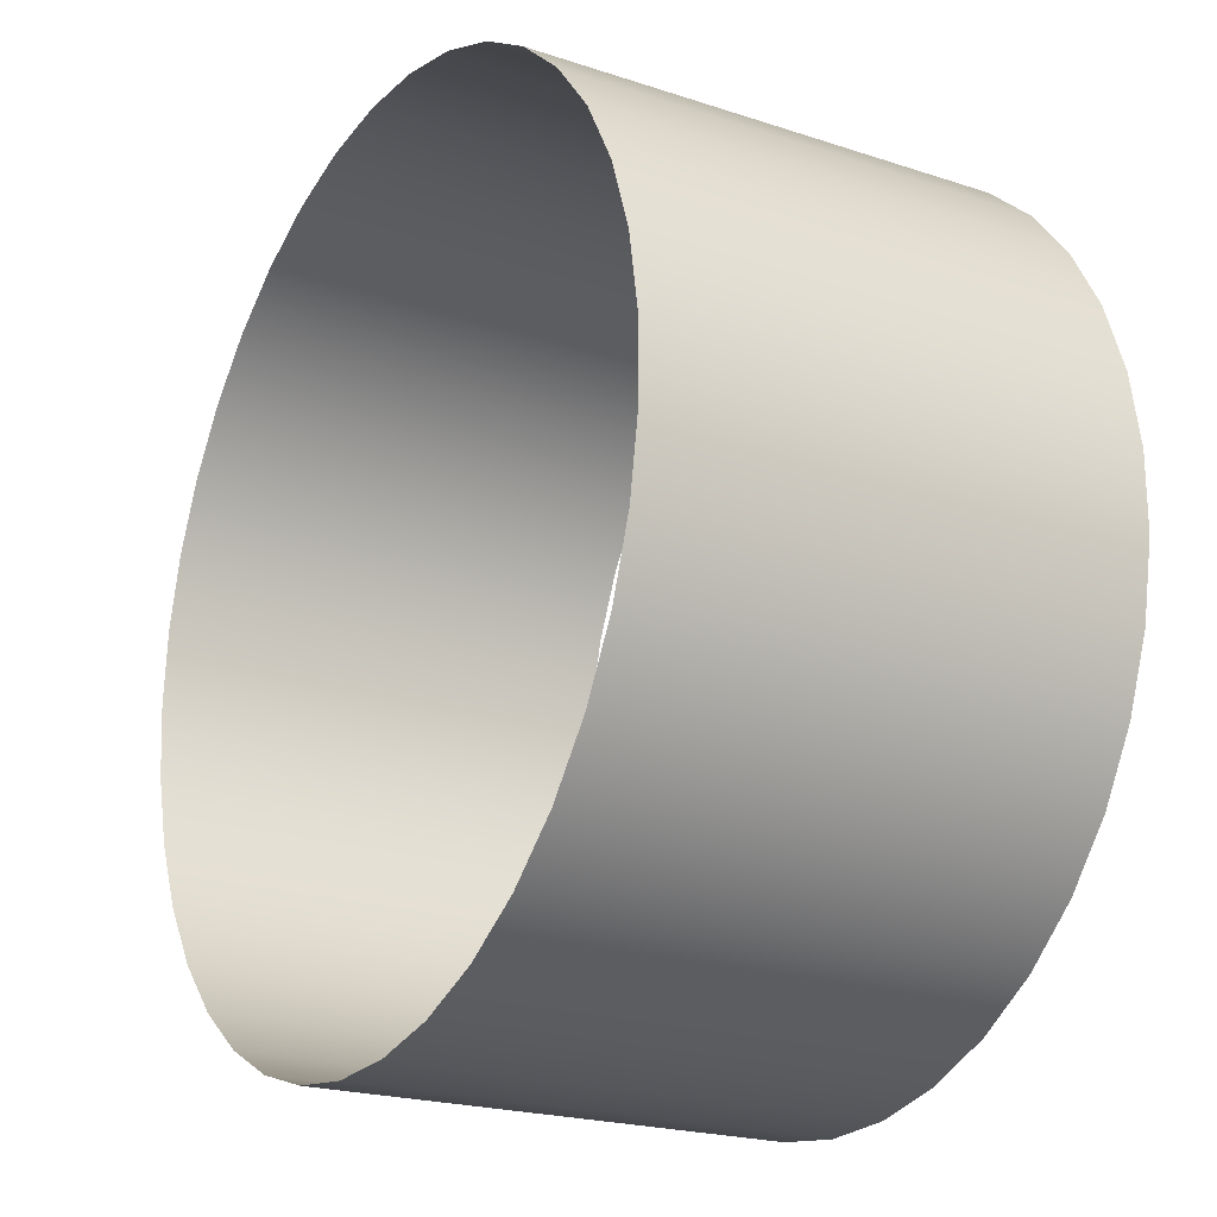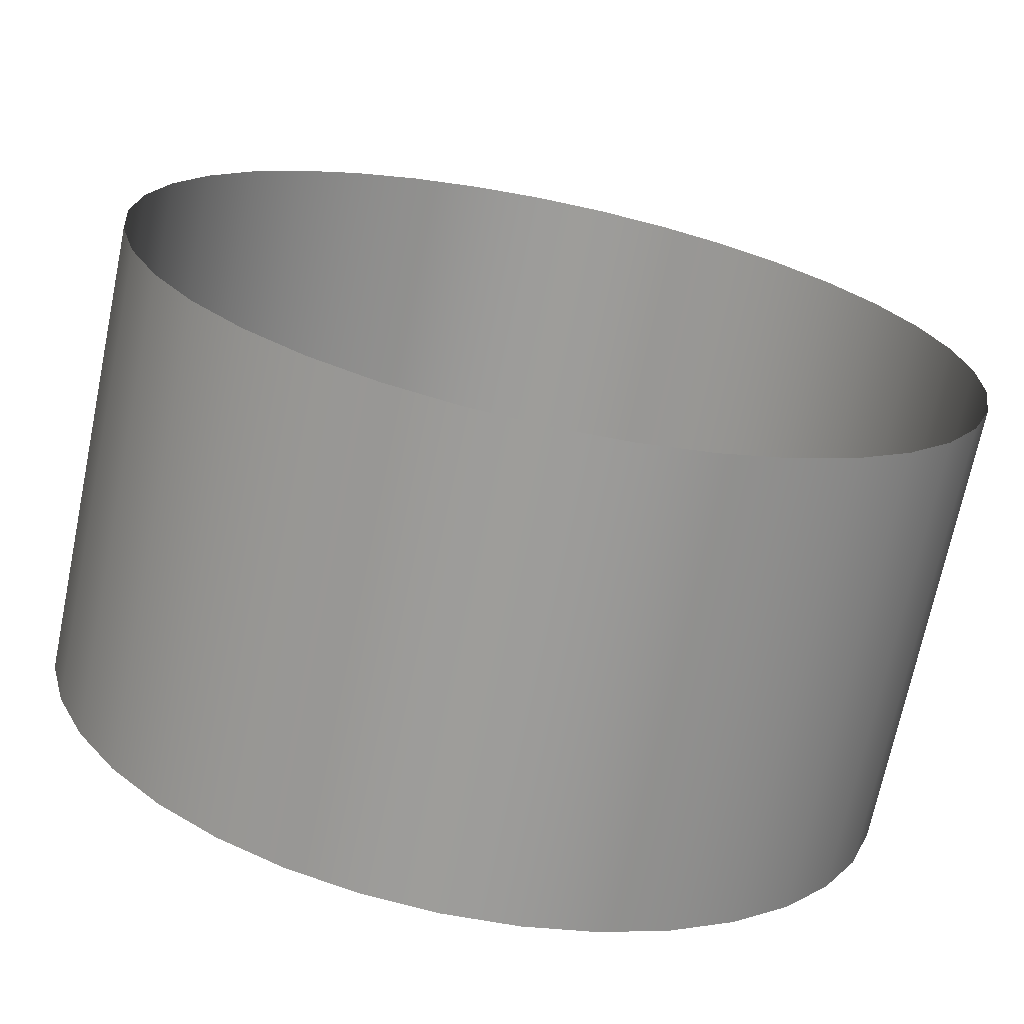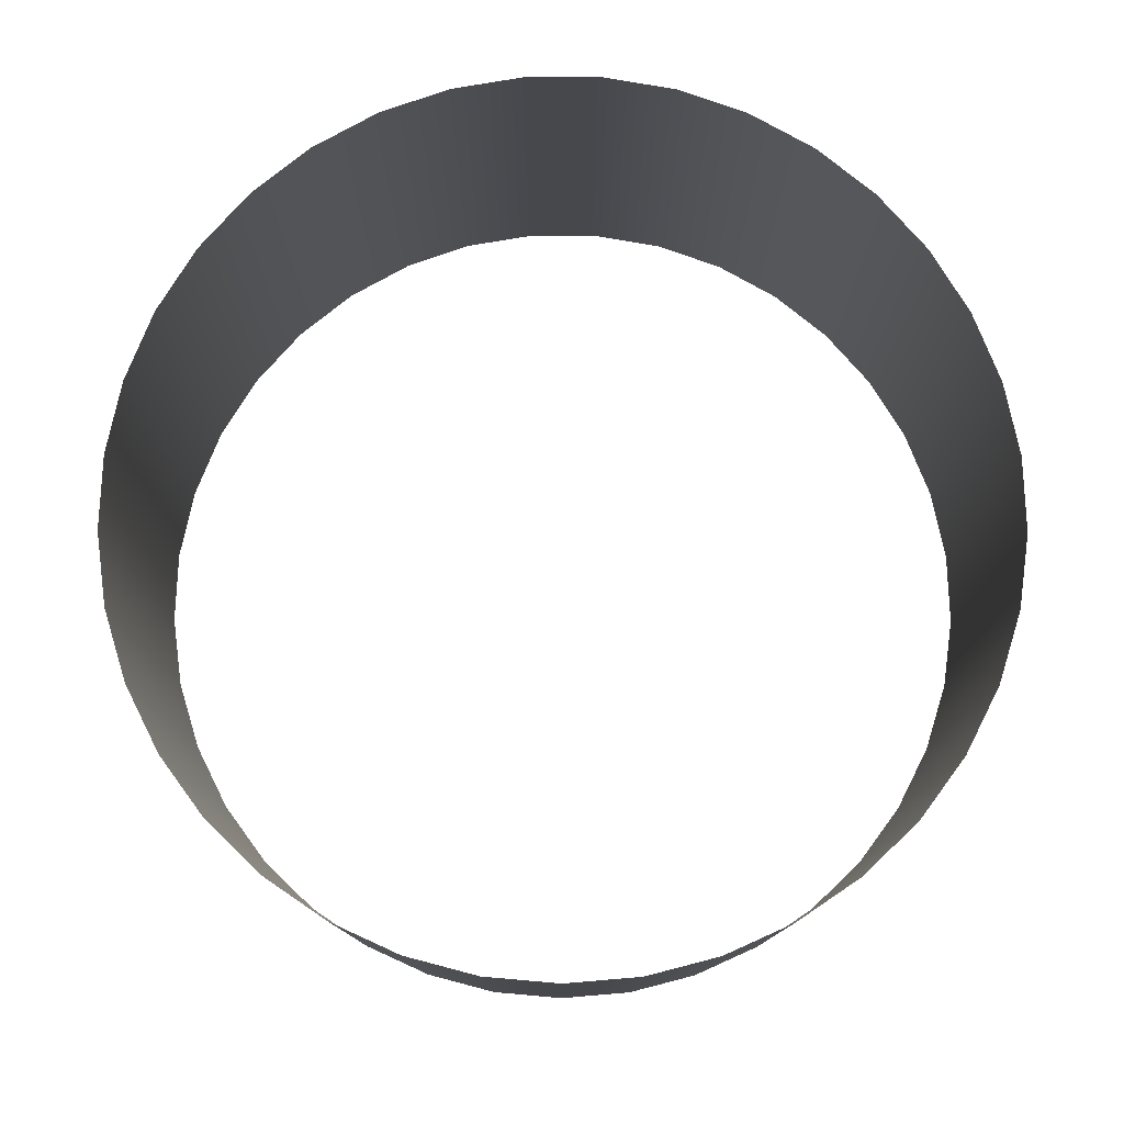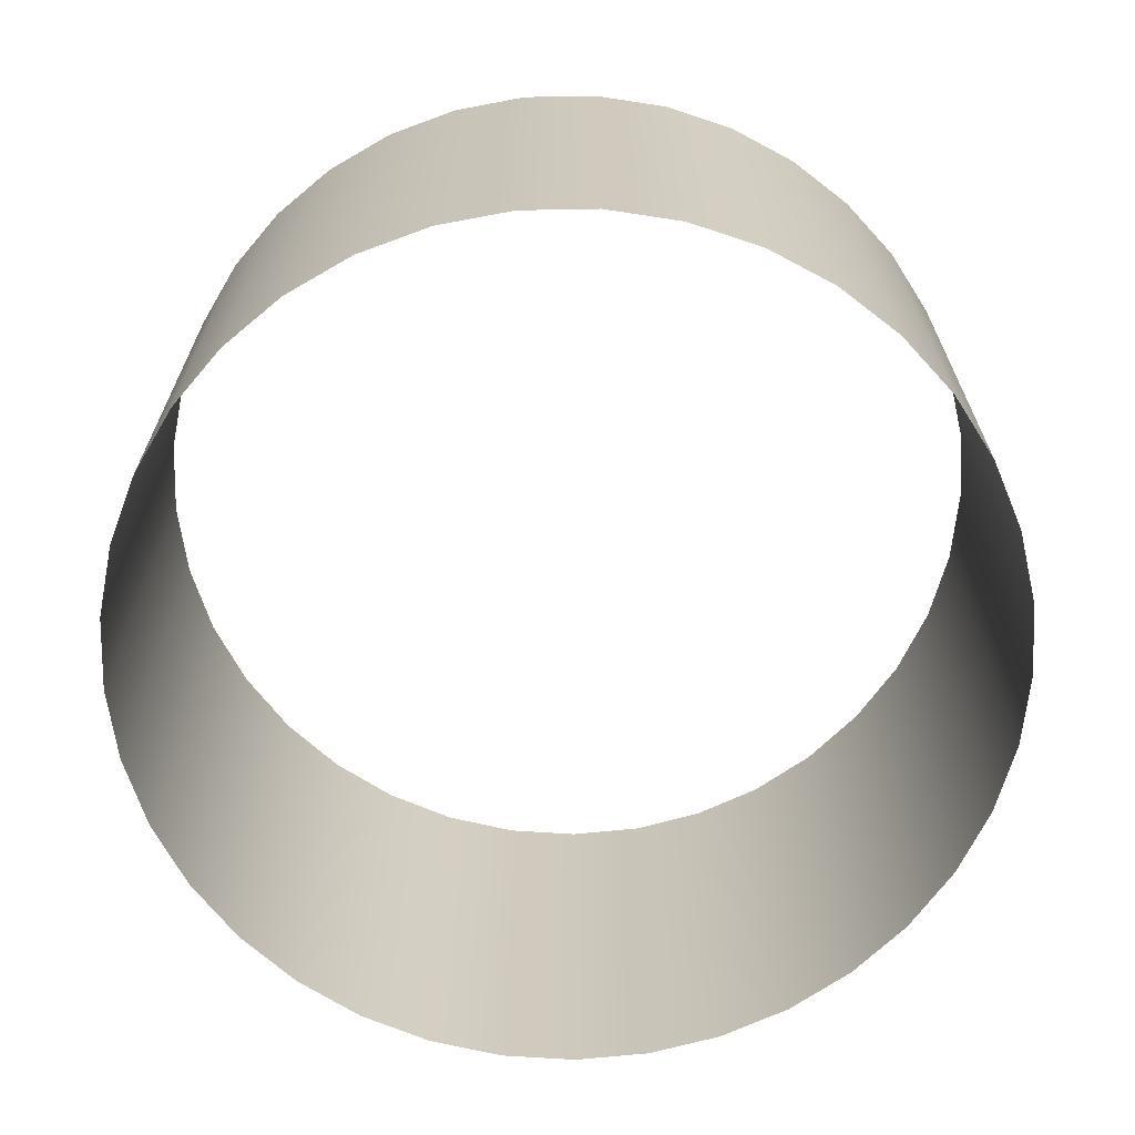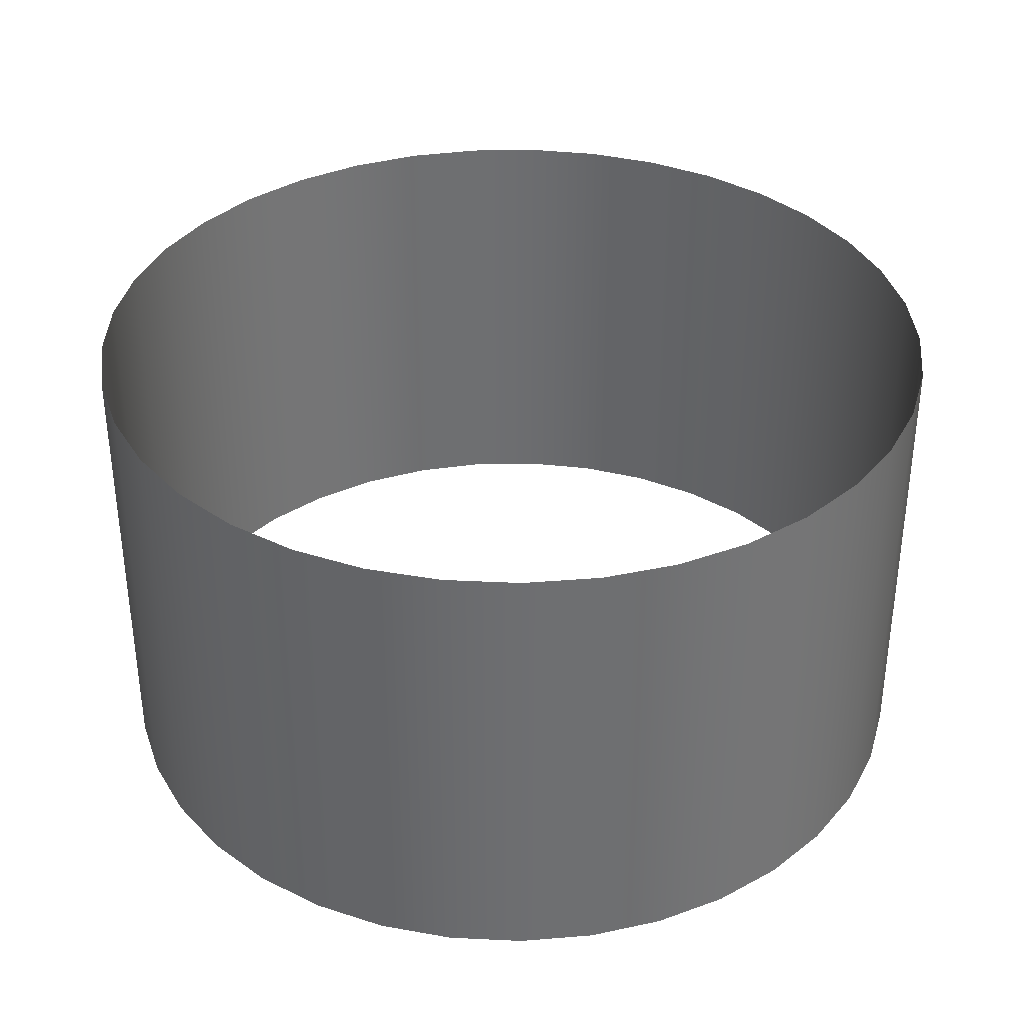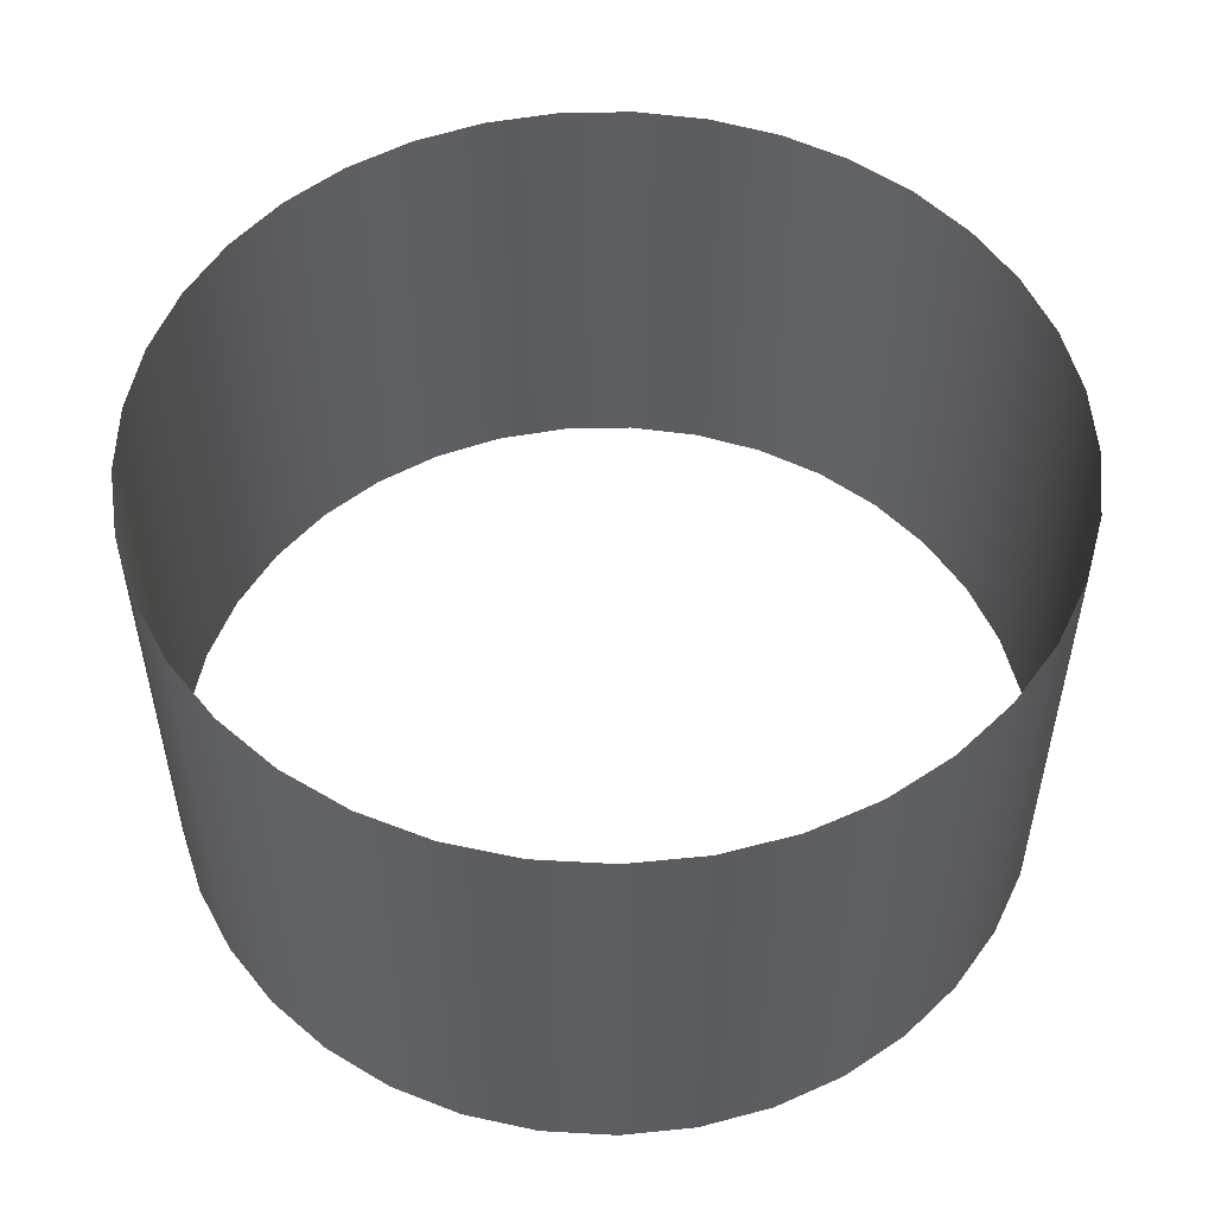
<metadata>
{"format":"obj","ext":"obj","renderer":"f3d","projection":"perspective","resolution":1024,"background":"white","views":[{"elev":-21.1,"azim":59.3,"up":"+Y"},{"elev":-70.2,"azim":-11.7,"up":"+Y"},{"elev":78.4,"azim":36.6,"up":"+Z"},{"elev":-67.4,"azim":-84.1,"up":"+Z"},{"elev":35.8,"azim":-110.7,"up":"+Z"},{"elev":52.3,"azim":-120.6,"up":"+Z"}]}
</metadata>
<code>
g Cylinder001
v -1.314 0 0
v -1.314 0 1.41
v -1.296 0.2221 1.41
v -1.296 0.2221 0
v -1.239 0.4379 1.41
v -1.239 0.4379 0
v -1.148 0.6411 1.41
v -1.148 0.6411 0
v -1.023 0.8258 1.41
v -1.023 0.8258 0
v -0.8684 0.9867 1.41
v -0.8684 0.9867 0
v -0.6892 1.119 1.41
v -0.6892 1.119 0
v -0.4901 1.22 1.41
v -0.4901 1.22 0
v -0.2769 1.285 1.41
v -0.2769 1.285 0
v -0.05579 1.313 1.41
v -0.05579 1.313 0
v -0.05579 1.313 0
v -0.05579 1.313 1.41
v 0.167 1.304 1.41
v 0.167 1.304 0
v 0.3849 1.257 1.41
v 0.3849 1.257 0
v 0.5918 1.174 1.41
v 0.5918 1.174 0
v 0.7816 1.057 1.41
v 0.7816 1.057 0
v 0.949 0.9095 1.41
v 0.949 0.9095 0
v 1.089 0.7361 1.41
v 1.089 0.7361 0
v 1.198 0.5414 1.41
v 1.198 0.5414 0
v 1.272 0.3312 1.41
v 1.272 0.3312 0
v 1.31 0.1115 1.41
v 1.31 0.1115 0
v 1.31 -0.1115 1.41
v 1.31 -0.1115 0
v 1.272 -0.3312 1.41
v 1.272 -0.3312 0
v 1.198 -0.5414 1.41
v 1.198 -0.5414 0
v 1.089 -0.7361 1.41
v 1.089 -0.7361 0
v 0.949 -0.9095 1.41
v 0.949 -0.9095 0
v 0.7816 -1.057 1.41
v 0.7816 -1.057 0
v 0.5918 -1.174 1.41
v 0.5918 -1.174 0
v 0.3849 -1.257 1.41
v 0.3849 -1.257 0
v 0.167 -1.304 1.41
v 0.167 -1.304 0
v -0.05579 -1.313 1.41
v -0.05579 -1.313 0
v -0.2769 -1.285 1.41
v -0.2769 -1.285 0
v -0.4901 -1.22 1.41
v -0.4901 -1.22 0
v -0.6892 -1.119 1.41
v -0.6892 -1.119 0
v -0.8684 -0.9867 1.41
v -0.8684 -0.9867 0
v -1.023 -0.8258 1.41
v -1.023 -0.8258 0
v -1.148 -0.6411 1.41
v -1.148 -0.6411 0
v -1.239 -0.4379 1.41
v -1.239 -0.4379 0
v -1.296 -0.2221 1.41
v -1.296 -0.2221 0
f 1 2 3
f 1 3 4
f 4 3 5
f 4 5 6
f 6 5 7
f 6 7 8
f 8 7 9
f 8 9 10
f 10 9 11
f 10 11 12
f 12 11 13
f 12 13 14
f 14 13 15
f 14 15 16
f 16 15 17
f 16 17 18
f 18 17 19
f 18 19 20
f 21 22 23
f 21 23 24
f 24 23 25
f 24 25 26
f 26 25 27
f 26 27 28
f 28 27 29
f 28 29 30
f 30 29 31
f 30 31 32
f 32 31 33
f 32 33 34
f 34 33 35
f 34 35 36
f 36 35 37
f 36 37 38
f 38 37 39
f 38 39 40
f 40 39 41
f 40 41 42
f 42 41 43
f 42 43 44
f 44 43 45
f 44 45 46
f 46 45 47
f 46 47 48
f 48 47 49
f 48 49 50
f 50 49 51
f 50 51 52
f 52 51 53
f 52 53 54
f 54 53 55
f 54 55 56
f 56 55 57
f 56 57 58
f 58 57 59
f 58 59 60
f 60 59 61
f 60 61 62
f 62 61 63
f 62 63 64
f 64 63 65
f 64 65 66
f 66 65 67
f 66 67 68
f 68 67 69
f 68 69 70
f 70 69 71
f 70 71 72
f 72 71 73
f 72 73 74
f 74 73 75
f 74 75 76
f 76 75 2
f 76 2 1

</code>
